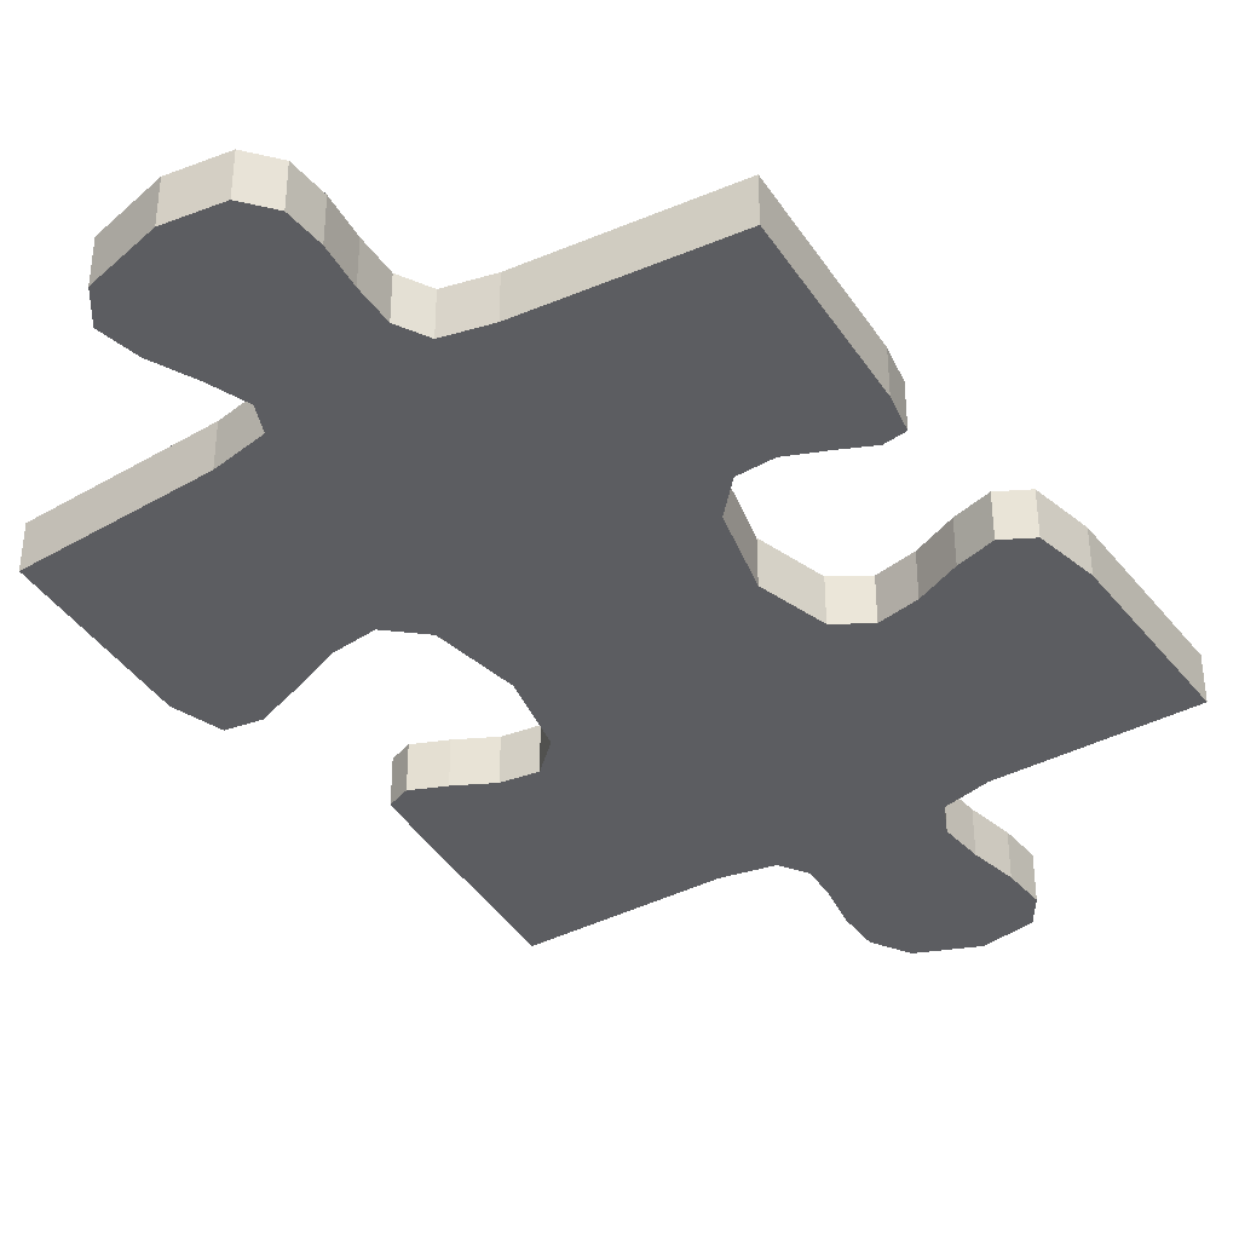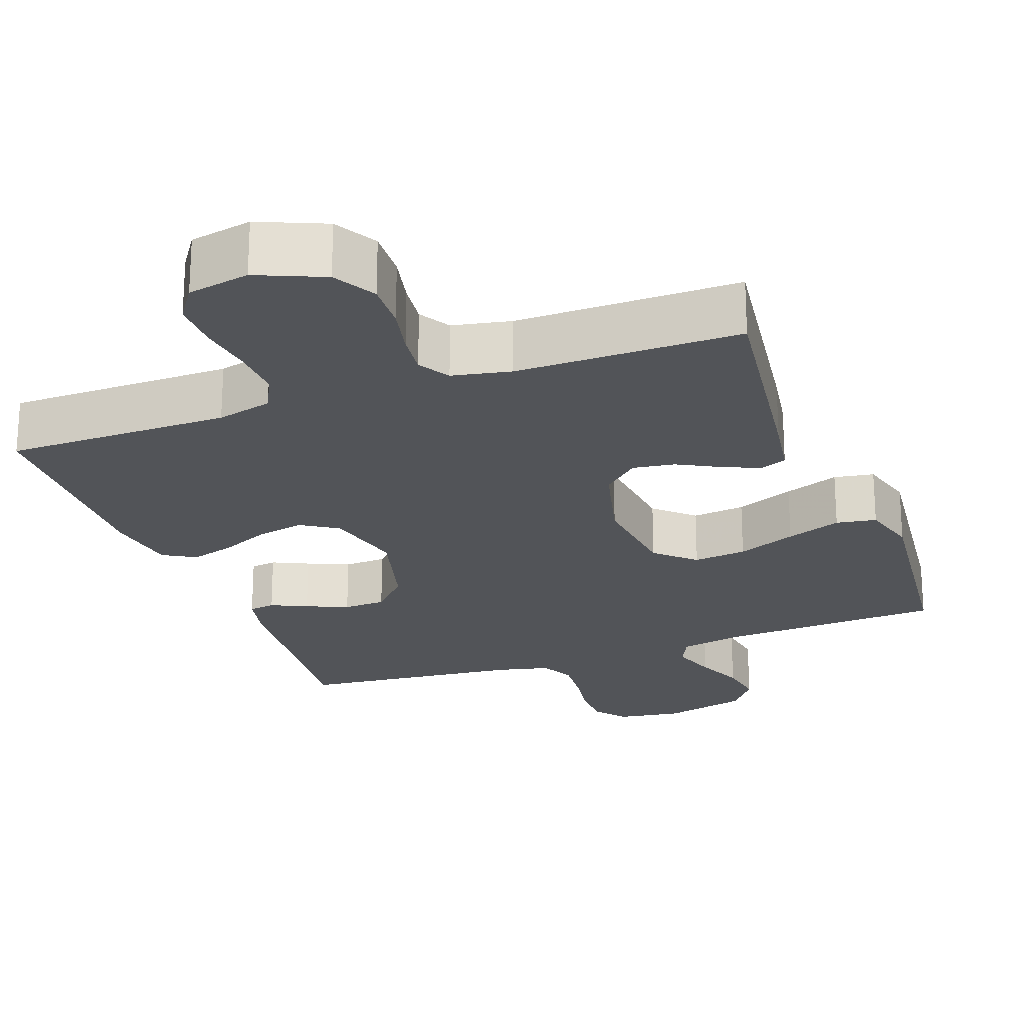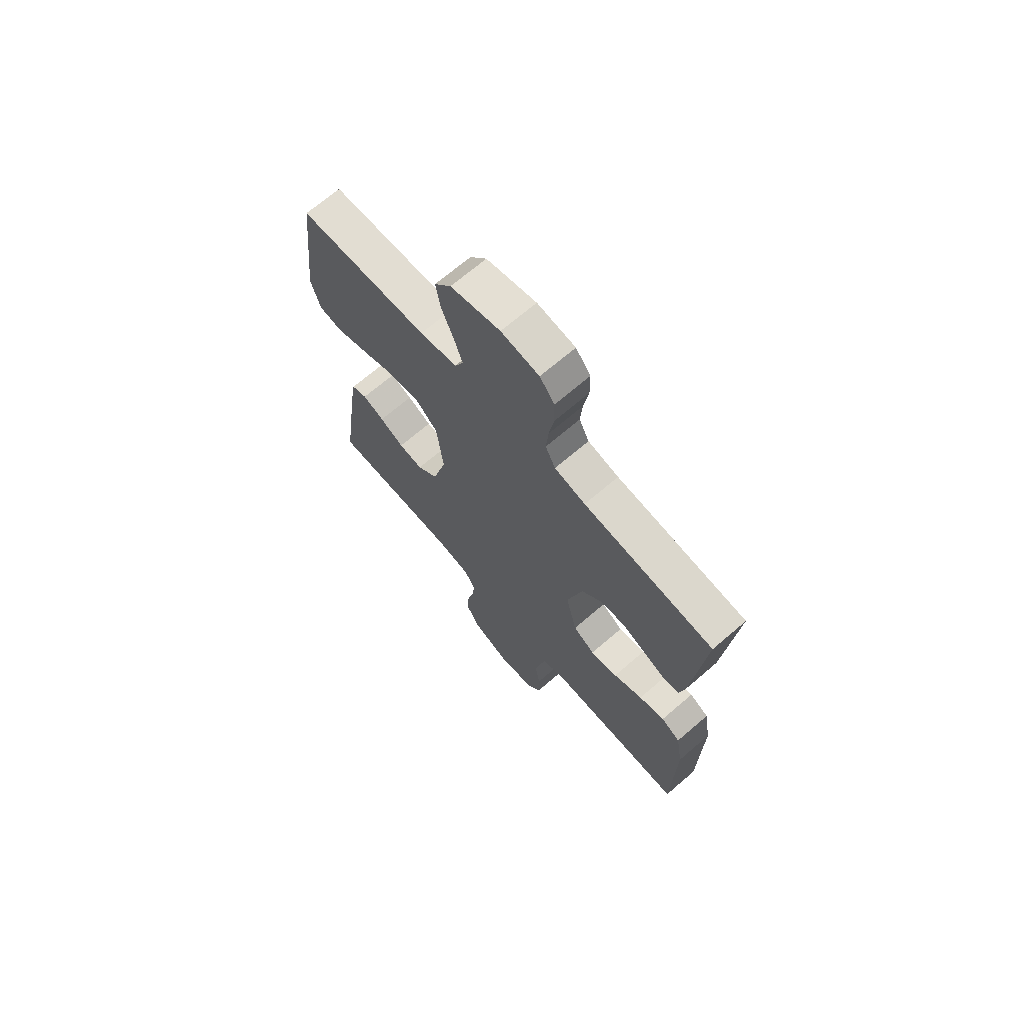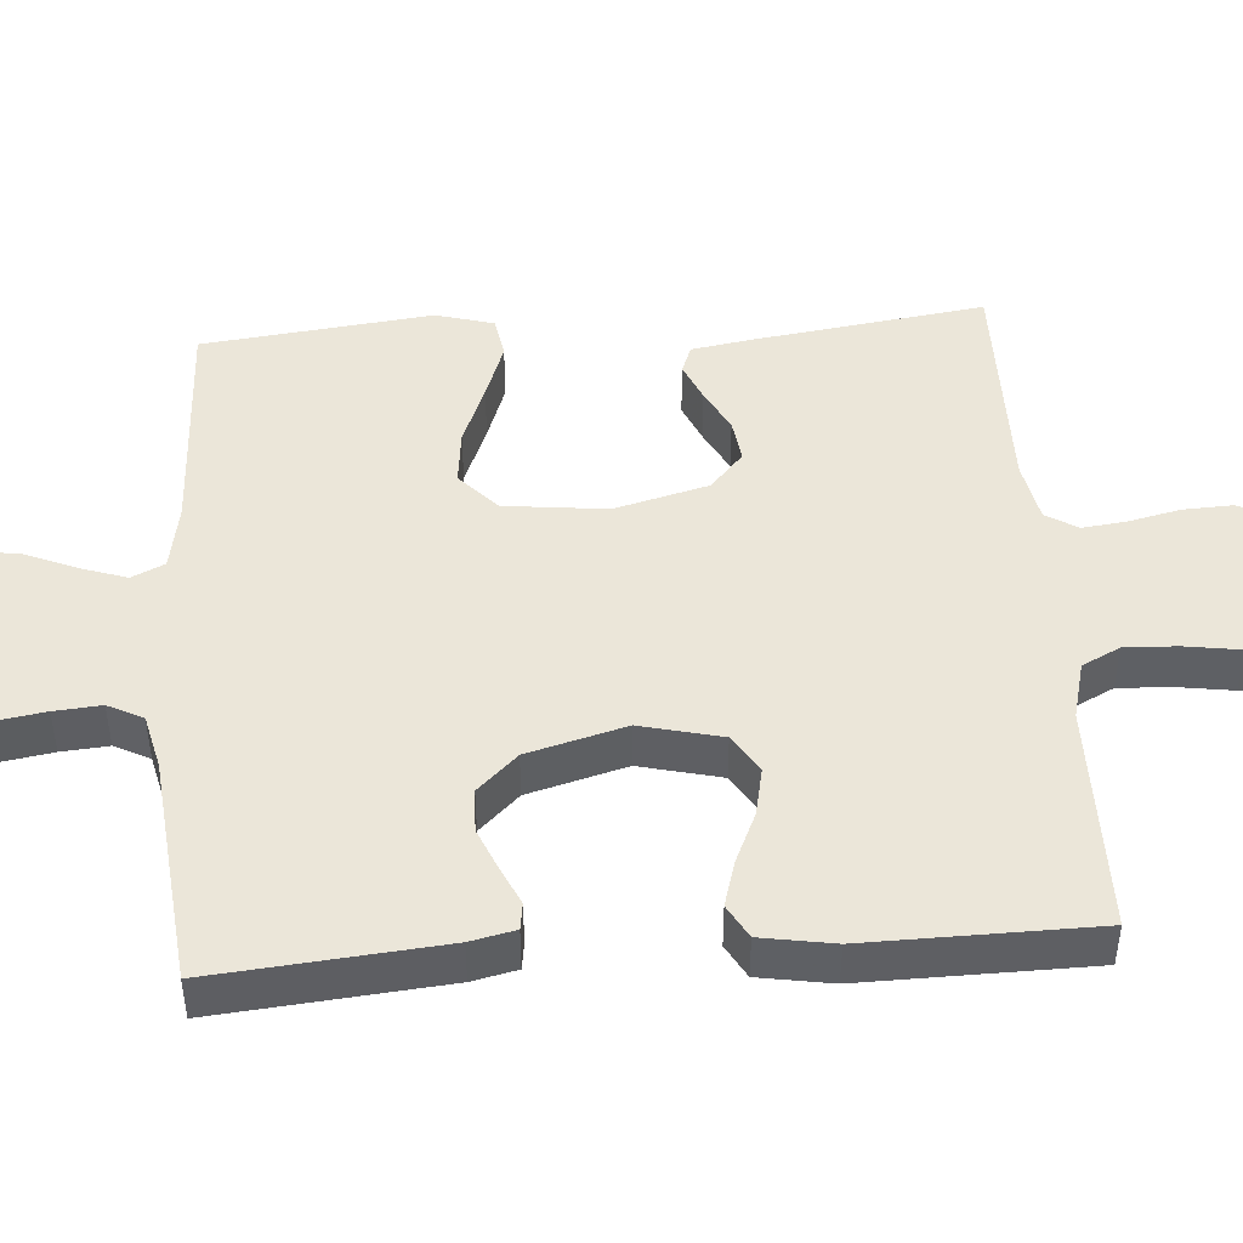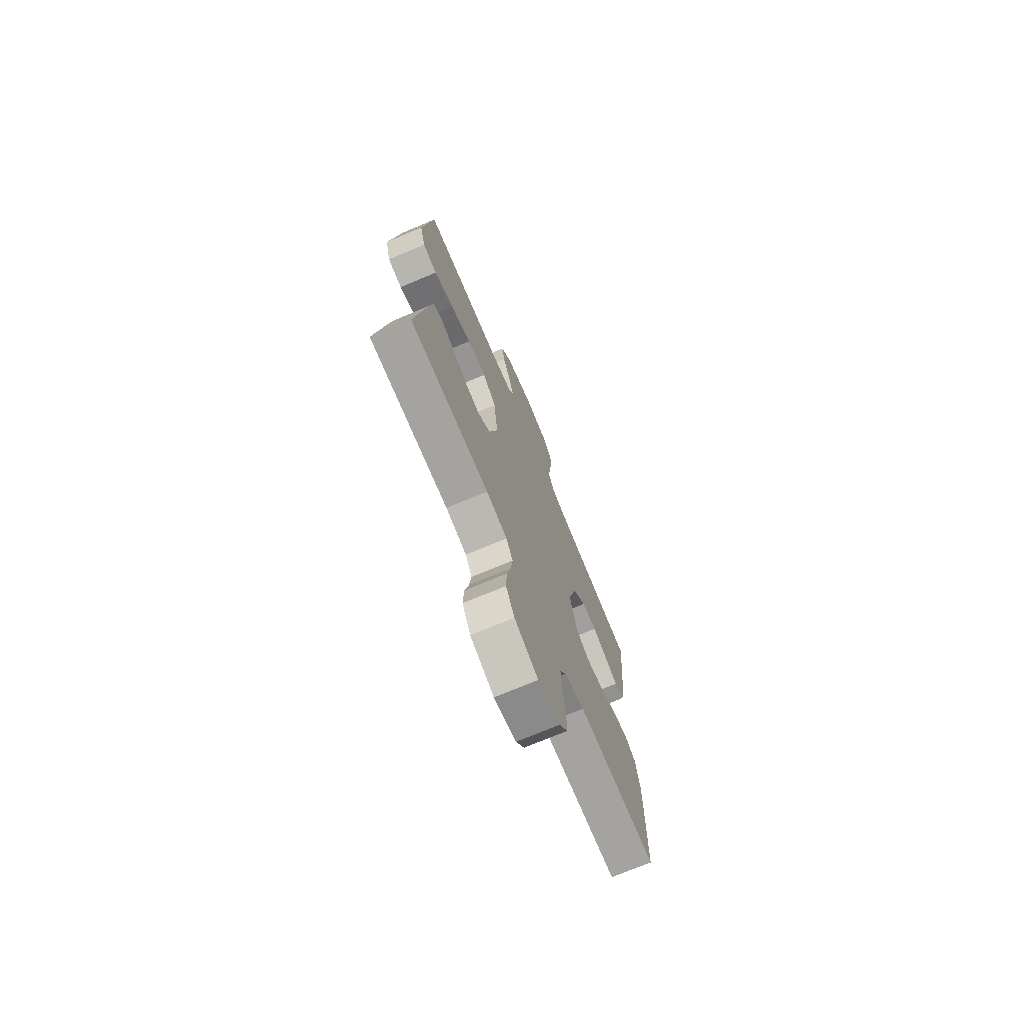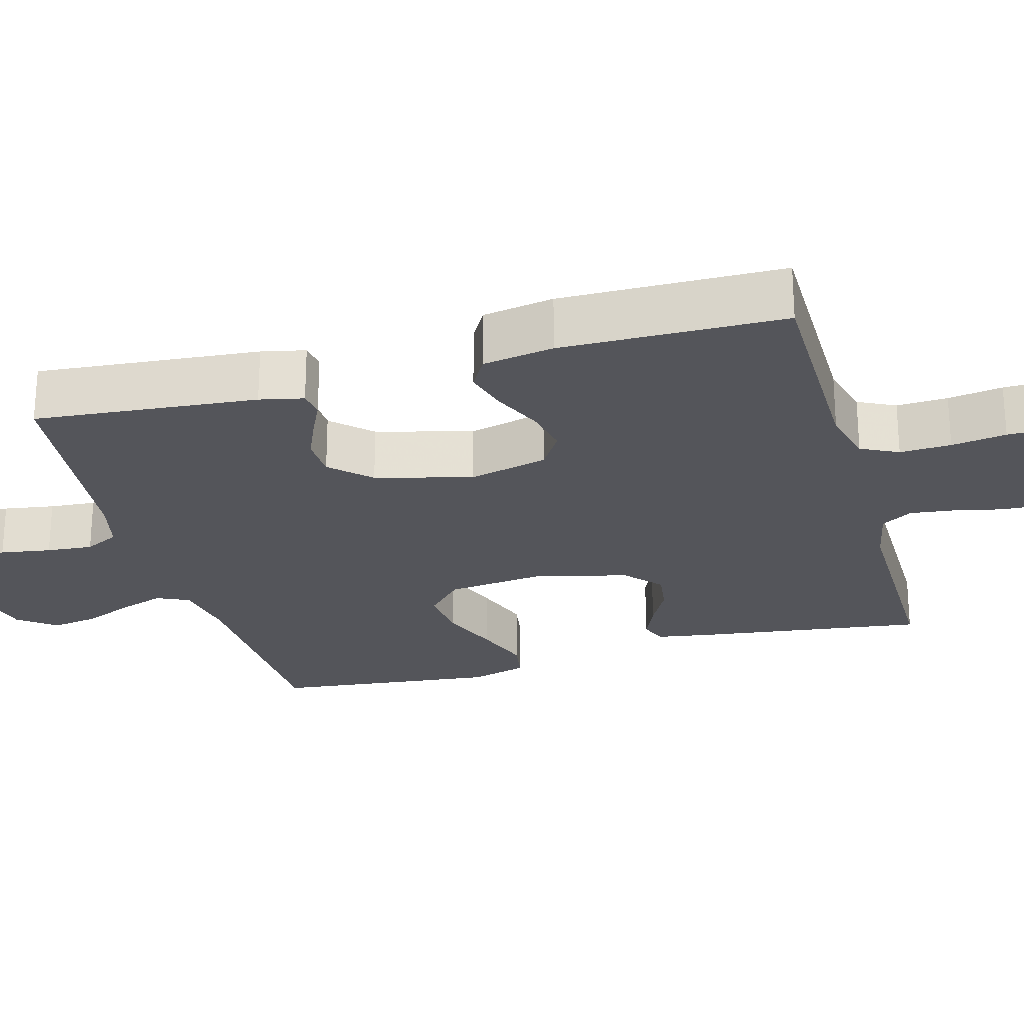
<metadata>
{"format":"obj","ext":"obj","renderer":"f3d","projection":"perspective","resolution":1024,"background":"white","views":[{"elev":-36.8,"azim":34.5,"up":"+Y"},{"elev":-22.9,"azim":-159.8,"up":"+Y"},{"elev":69.5,"azim":49.3,"up":"+Z"},{"elev":46.7,"azim":85.9,"up":"+Y"},{"elev":-73.2,"azim":-67.2,"up":"+Z"},{"elev":-25.0,"azim":105.6,"up":"+Y"}]}
</metadata>
<code>
v -0.5 0.07 -0.5
v -0.459 0.07 -0.2
v -0.446 0.07 -0.12
v -0.41 0.07 -0.106
v -0.36 0.07 -0.128
v -0.304 0.07 -0.158
v -0.248 0.07 -0.166
v -0.2 0.07 -0.123
v -0.168 0.07 0
v -0.183 0.07 0.134
v -0.234 0.07 0.182
v -0.306 0.07 0.174
v -0.385 0.07 0.142
v -0.459 0.07 0.115
v -0.513 0.07 0.124
v -0.534 0.07 0.2
v -0.5 0.07 0.5
v -0.2 0.07 0.514
v -0.114 0.07 0.53
v -0.094 0.07 0.573
v -0.114 0.07 0.633
v -0.142 0.07 0.699
v -0.152 0.07 0.762
v -0.114 0.07 0.812
v 0 0.07 0.84
v 0.087 0.07 0.827
v 0.121 0.07 0.784
v 0.122 0.07 0.724
v 0.111 0.07 0.656
v 0.106 0.07 0.594
v 0.129 0.07 0.548
v 0.2 0.07 0.531
v 0.5 0.07 0.5
v 0.473 0.07 0.2
v 0.46 0.07 0.141
v 0.425 0.07 0.136
v 0.376 0.07 0.159
v 0.32 0.07 0.183
v 0.263 0.07 0.181
v 0.214 0.07 0.129
v 0.179 0.07 0
v 0.205 0.07 -0.107
v 0.255 0.07 -0.139
v 0.318 0.07 -0.126
v 0.385 0.07 -0.096
v 0.444 0.07 -0.079
v 0.488 0.07 -0.104
v 0.504 0.07 -0.2
v 0.5 0.07 -0.5
v 0.2 0.07 -0.501
v 0.125 0.07 -0.52
v 0.1 0.07 -0.57
v 0.103 0.07 -0.639
v 0.114 0.07 -0.713
v 0.115 0.07 -0.78
v 0.083 0.07 -0.827
v 0 0.07 -0.843
v -0.089 0.07 -0.805
v -0.121 0.07 -0.748
v -0.118 0.07 -0.682
v -0.103 0.07 -0.615
v -0.096 0.07 -0.557
v -0.121 0.07 -0.515
v -0.2 0.07 -0.499
v -0.5 0 -0.5
v -0.459 0 -0.2
v -0.446 0 -0.12
v -0.41 0 -0.106
v -0.36 0 -0.128
v -0.304 0 -0.158
v -0.248 0 -0.166
v -0.2 0 -0.123
v -0.168 0 0
v -0.183 0 0.134
v -0.234 0 0.182
v -0.306 0 0.174
v -0.385 0 0.142
v -0.459 0 0.115
v -0.513 0 0.124
v -0.534 0 0.2
v -0.5 0 0.5
v -0.2 0 0.514
v -0.114 0 0.53
v -0.094 0 0.573
v -0.114 0 0.633
v -0.142 0 0.699
v -0.152 0 0.762
v -0.114 0 0.812
v 0 0 0.84
v 0.087 0 0.827
v 0.121 0 0.784
v 0.122 0 0.724
v 0.111 0 0.656
v 0.106 0 0.594
v 0.129 0 0.548
v 0.2 0 0.531
v 0.5 0 0.5
v 0.473 0 0.2
v 0.46 0 0.141
v 0.425 0 0.136
v 0.376 0 0.159
v 0.32 0 0.183
v 0.263 0 0.181
v 0.214 0 0.129
v 0.179 0 0
v 0.205 0 -0.107
v 0.255 0 -0.139
v 0.318 0 -0.126
v 0.385 0 -0.096
v 0.444 0 -0.079
v 0.488 0 -0.104
v 0.504 0 -0.2
v 0.5 0 -0.5
v 0.2 0 -0.501
v 0.125 0 -0.52
v 0.1 0 -0.57
v 0.103 0 -0.639
v 0.114 0 -0.713
v 0.115 0 -0.78
v 0.083 0 -0.827
v 0 0 -0.843
v -0.089 0 -0.805
v -0.121 0 -0.748
v -0.118 0 -0.682
v -0.103 0 -0.615
v -0.096 0 -0.557
v -0.121 0 -0.515
v -0.2 0 -0.499
f 59 60 61
f 58 59 61
f 57 58 61
f 56 57 61
f 55 56 61
f 54 55 61
f 53 54 61
f 52 53 61 62
f 51 52 62 63
f 48 49 50
f 47 48 50
f 46 47 50
f 45 46 50
f 44 45 50
f 51 63 64
f 50 51 64
f 44 50 64
f 43 44 64
f 35 36 37
f 34 35 37
f 33 34 37
f 32 33 37
f 31 32 37 38
f 27 28 29
f 26 27 29
f 25 26 29
f 24 25 29
f 23 24 29
f 22 23 29
f 21 22 29
f 20 21 29 30
f 19 20 30 31
f 16 17 18
f 15 16 18
f 14 15 18
f 13 14 18
f 12 13 18
f 18 19 31
f 12 18 31
f 11 12 31
f 4 5 6
f 3 4 6
f 2 3 6
f 1 2 6
f 64 1 6
f 64 6 7
f 64 7 8
f 43 64 8
f 42 43 8
f 41 42 8 9
f 40 41 9 10
f 10 11 31
f 40 10 31
f 39 40 31
f 31 38 39
f 125 124 123
f 125 123 122
f 125 122 121
f 125 121 120
f 125 120 119
f 125 119 118
f 125 118 117
f 126 125 117 116
f 127 126 116 115
f 114 113 112
f 114 112 111
f 114 111 110
f 114 110 109
f 114 109 108
f 128 127 115
f 128 115 114
f 128 114 108
f 128 108 107
f 101 100 99
f 101 99 98
f 101 98 97
f 101 97 96
f 102 101 96 95
f 93 92 91
f 93 91 90
f 93 90 89
f 93 89 88
f 93 88 87
f 93 87 86
f 93 86 85
f 94 93 85 84
f 95 94 84 83
f 82 81 80
f 82 80 79
f 82 79 78
f 82 78 77
f 82 77 76
f 95 83 82
f 95 82 76
f 95 76 75
f 70 69 68
f 70 68 67
f 70 67 66
f 70 66 65
f 70 65 128
f 71 70 128
f 72 71 128
f 72 128 107
f 72 107 106
f 73 72 106 105
f 74 73 105 104
f 95 75 74
f 95 74 104
f 95 104 103
f 103 102 95
f 1 65 66 2
f 2 66 67 3
f 3 67 68 4
f 4 68 69 5
f 5 69 70 6
f 6 70 71 7
f 7 71 72 8
f 8 72 73 9
f 9 73 74 10
f 10 74 75 11
f 11 75 76 12
f 12 76 77 13
f 13 77 78 14
f 14 78 79 15
f 15 79 80 16
f 16 80 81 17
f 17 81 82 18
f 18 82 83 19
f 19 83 84 20
f 20 84 85 21
f 21 85 86 22
f 22 86 87 23
f 23 87 88 24
f 24 88 89 25
f 25 89 90 26
f 26 90 91 27
f 27 91 92 28
f 28 92 93 29
f 29 93 94 30
f 30 94 95 31
f 31 95 96 32
f 32 96 97 33
f 33 97 98 34
f 34 98 99 35
f 35 99 100 36
f 36 100 101 37
f 37 101 102 38
f 38 102 103 39
f 39 103 104 40
f 40 104 105 41
f 41 105 106 42
f 42 106 107 43
f 43 107 108 44
f 44 108 109 45
f 45 109 110 46
f 46 110 111 47
f 47 111 112 48
f 48 112 113 49
f 49 113 114 50
f 50 114 115 51
f 51 115 116 52
f 52 116 117 53
f 53 117 118 54
f 54 118 119 55
f 55 119 120 56
f 56 120 121 57
f 57 121 122 58
f 58 122 123 59
f 59 123 124 60
f 60 124 125 61
f 61 125 126 62
f 62 126 127 63
f 63 127 128 64
f 64 128 65 1

</code>
